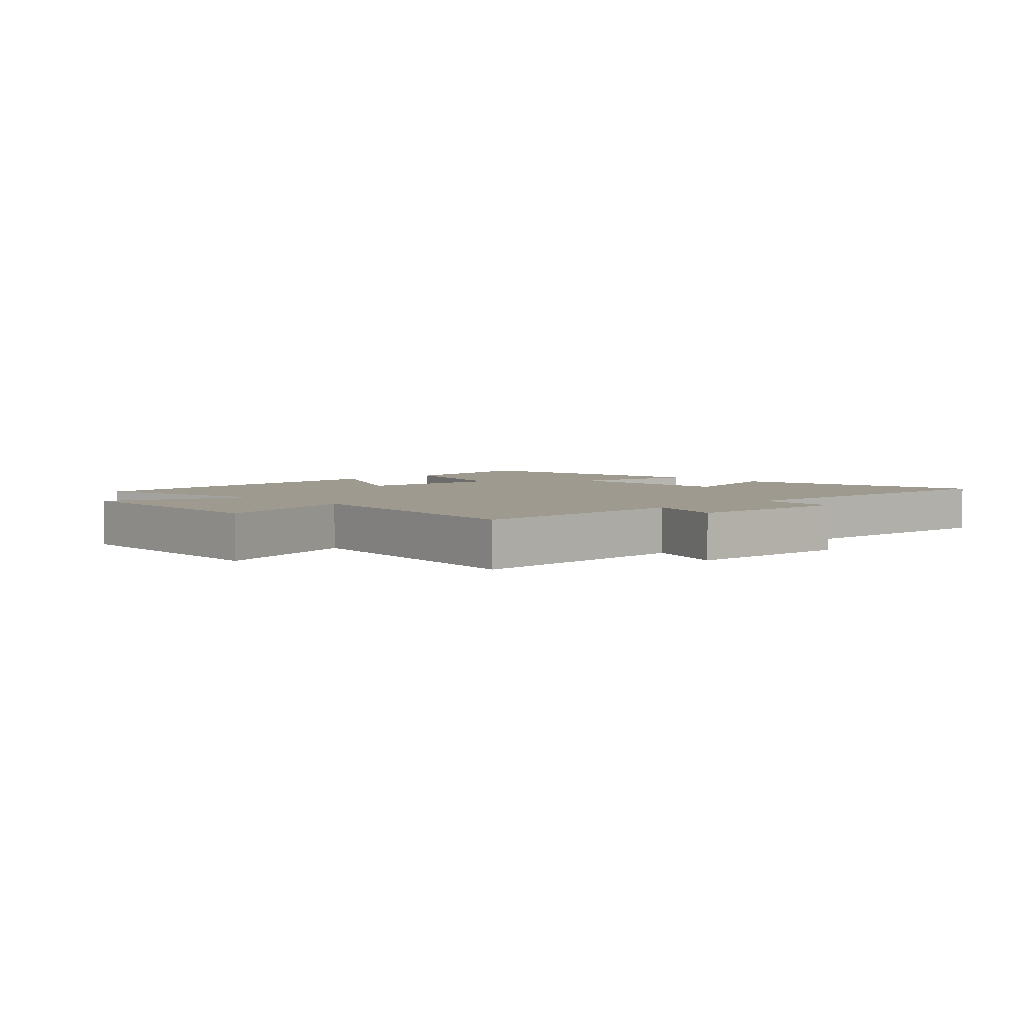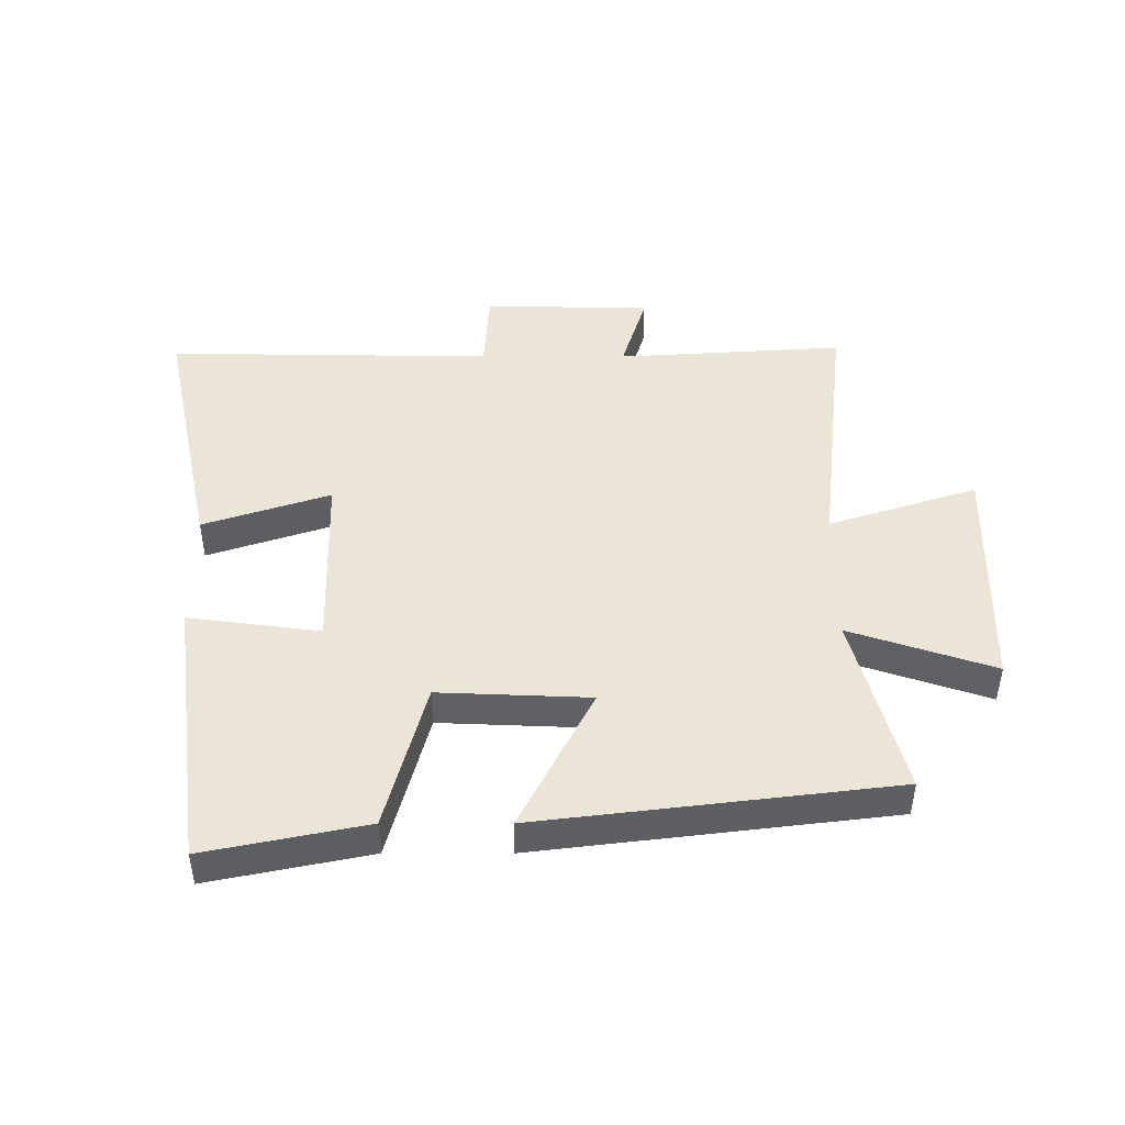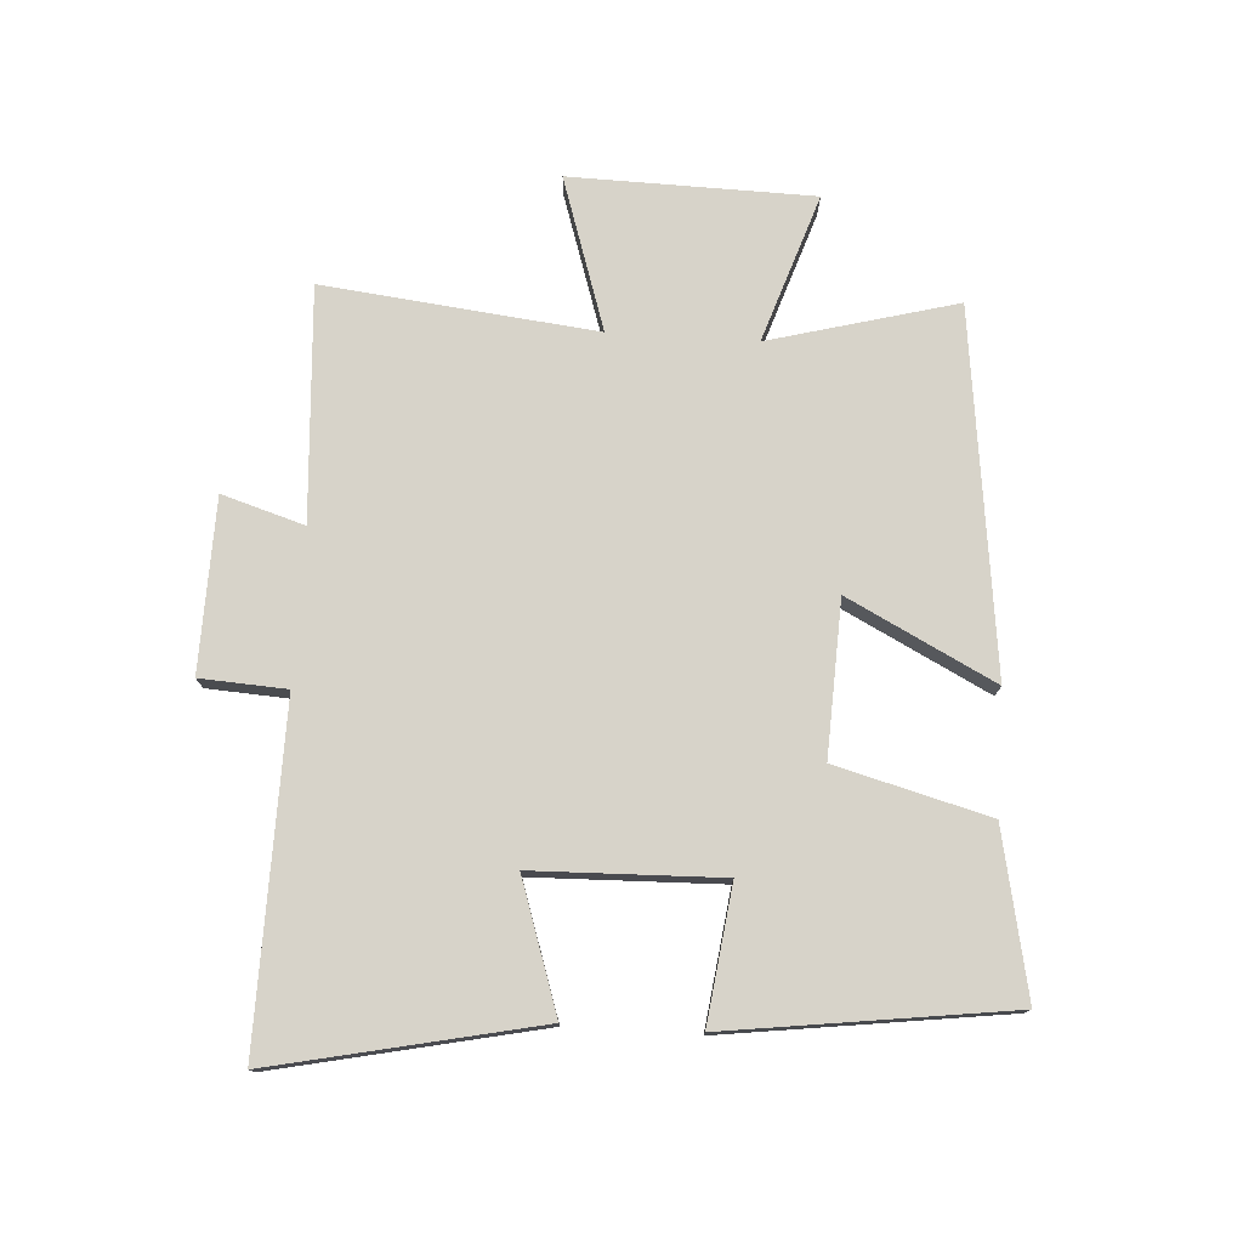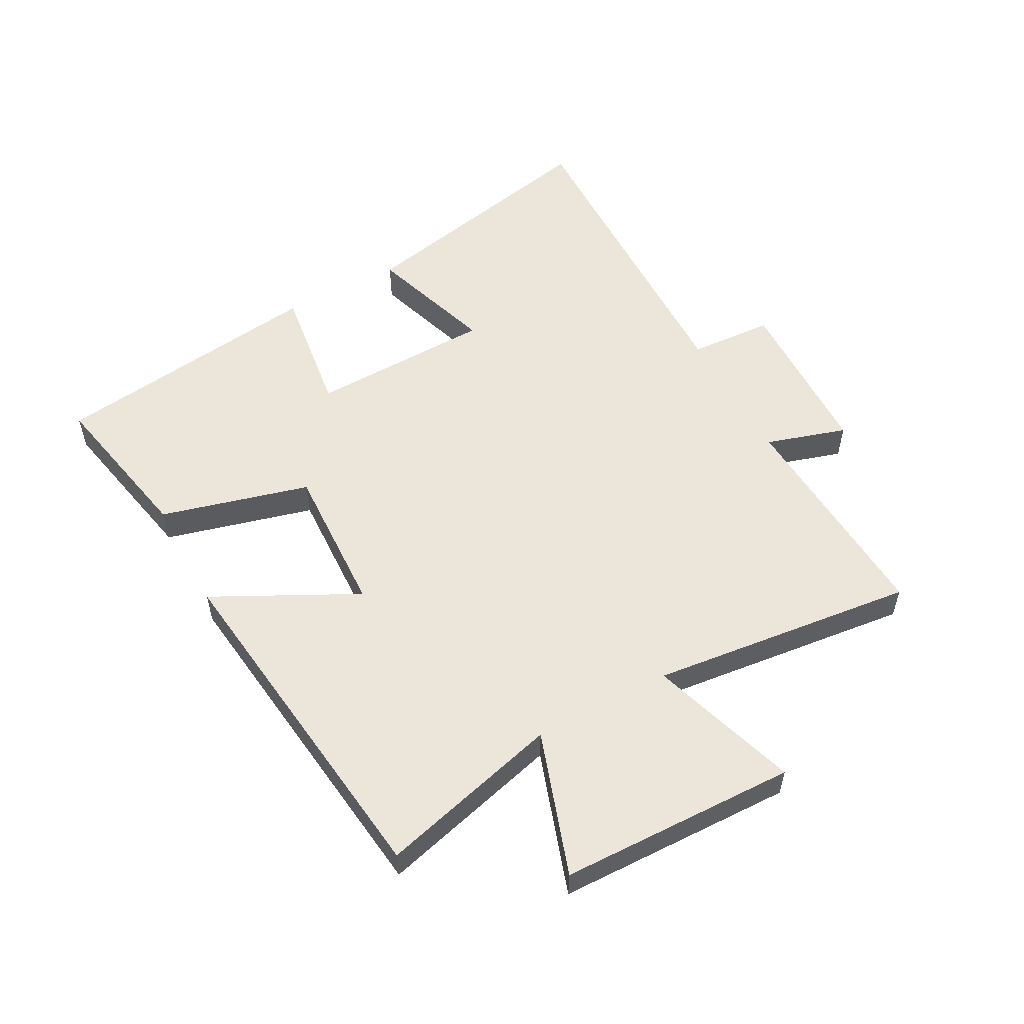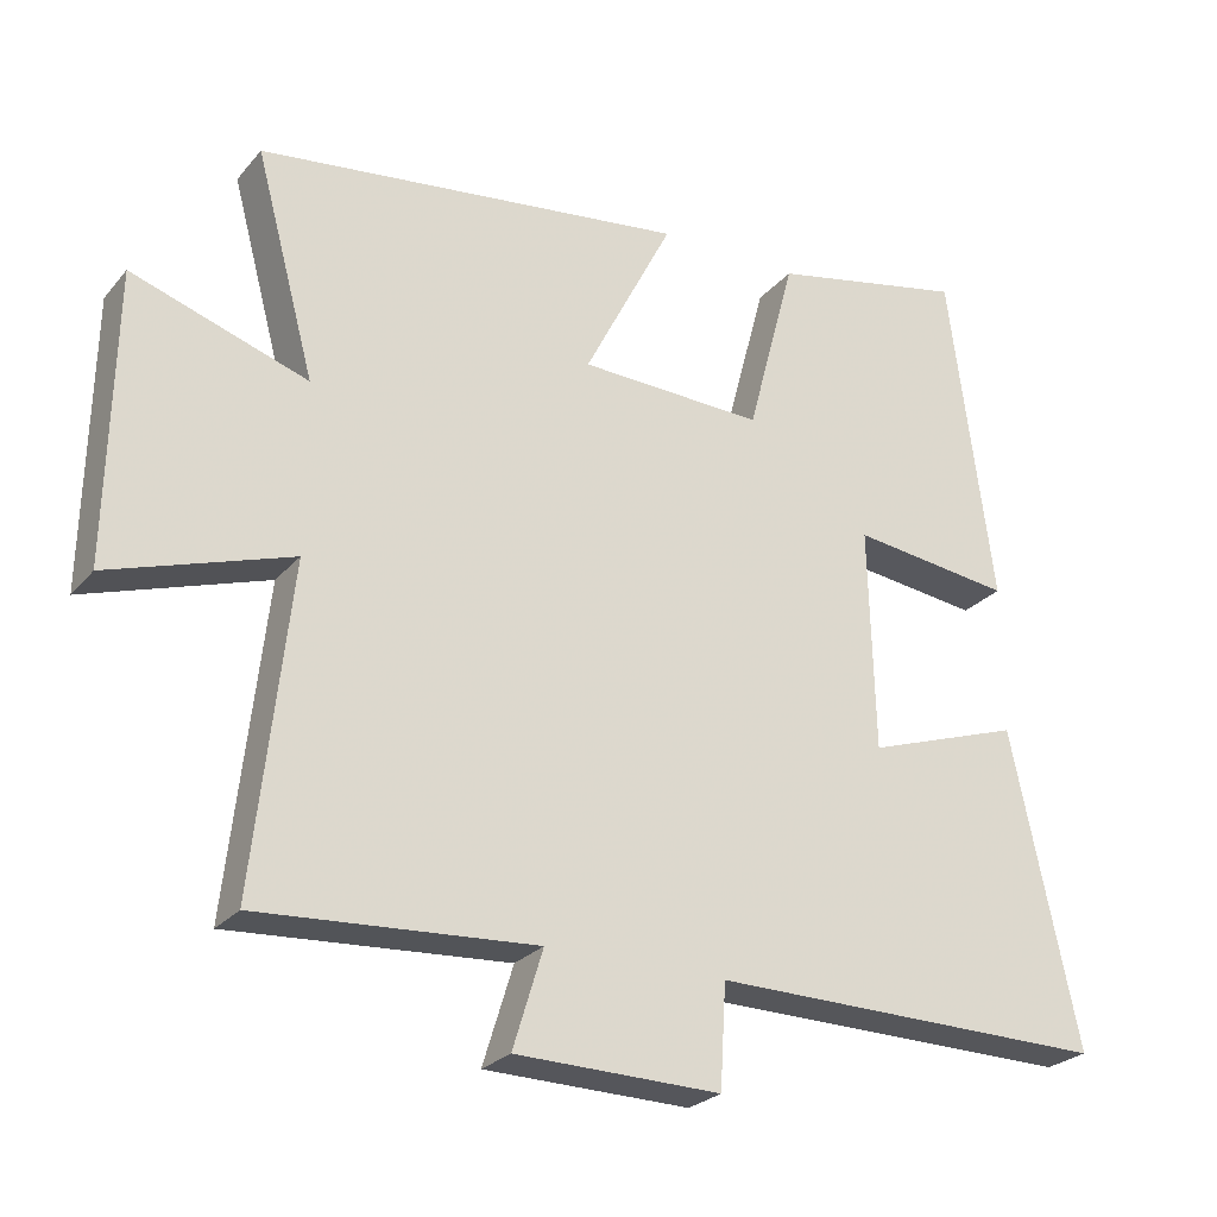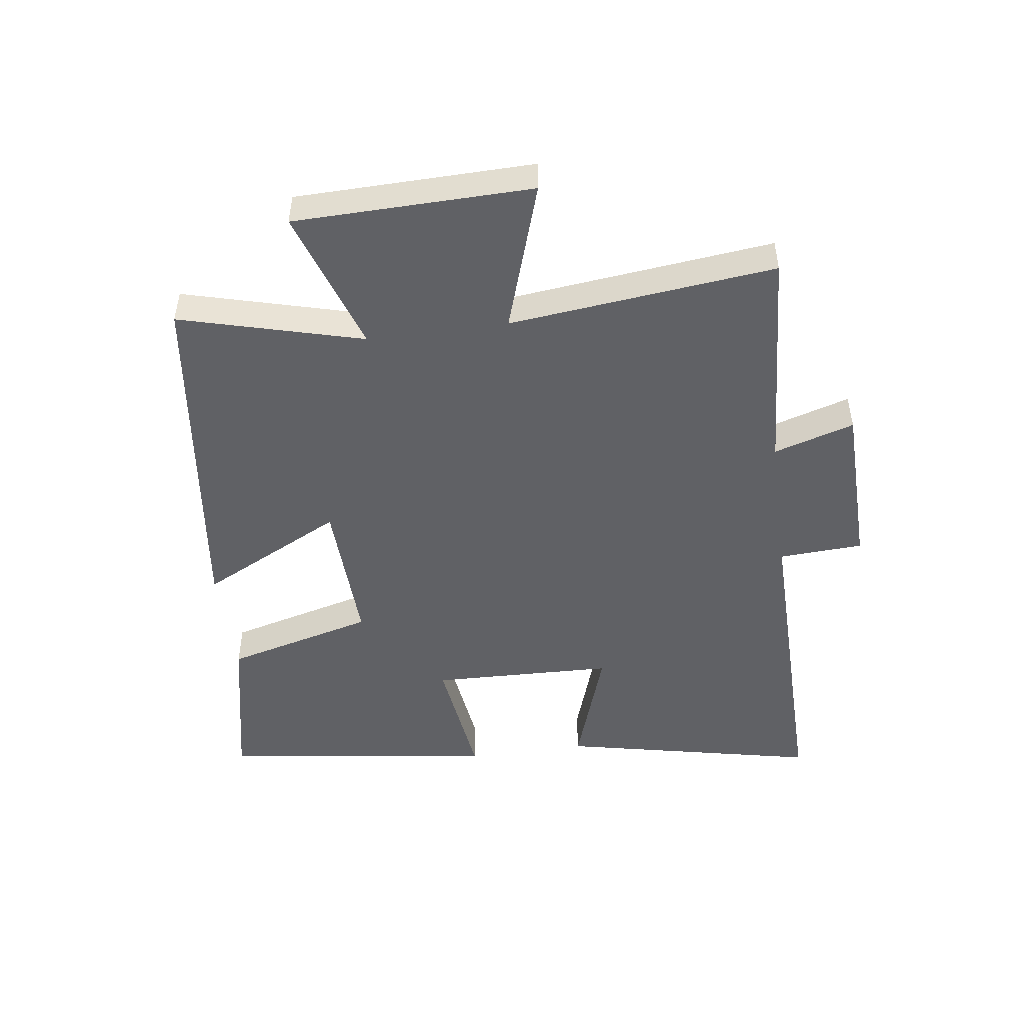
<metadata>
{"format":"obj","ext":"obj","renderer":"f3d","projection":"perspective","resolution":1024,"background":"white","views":[{"elev":3.9,"azim":137.9,"up":"+Y"},{"elev":46.0,"azim":0.0,"up":"+Y"},{"elev":76.4,"azim":-86.4,"up":"+Y"},{"elev":55.1,"azim":61.7,"up":"+Y"},{"elev":-25.5,"azim":149.6,"up":"+Z"},{"elev":-48.9,"azim":97.7,"up":"+Y"}]}
</metadata>
<code>
v -0.589 0.07 -0.508
v -0.5 0.07 -0.091
v -0.295 0.07 -0.159
v -0.287 0.07 0.137
v -0.5 0.07 0.109
v -0.441 0.07 0.553
v -0.182 0.07 0.5
v -0.118 0.07 0.259
v 0.126 0.07 0.269
v 0.008 0.07 0.5
v 0.579 0.07 0.43
v 0.5 0.07 0.135
v 0.733 0.07 0.213
v 0.741 0.07 -0.171
v 0.5 0.07 -0.093
v 0.548 0.07 -0.523
v 0.18 0.07 -0.5
v 0.22 0.07 -0.63
v -0.052 0.07 -0.636
v -0.06 0.07 -0.5
v -0.589 0 -0.508
v -0.5 0 -0.091
v -0.295 0 -0.159
v -0.287 0 0.137
v -0.5 0 0.109
v -0.441 0 0.553
v -0.182 0 0.5
v -0.118 0 0.259
v 0.126 0 0.269
v 0.008 0 0.5
v 0.579 0 0.43
v 0.5 0 0.135
v 0.733 0 0.213
v 0.741 0 -0.171
v 0.5 0 -0.093
v 0.548 0 -0.523
v 0.18 0 -0.5
v 0.22 0 -0.63
v -0.052 0 -0.636
v -0.06 0 -0.5
f 17 18 19 20
f 15 16 17
f 15 17 20
f 12 13 14 15
f 12 15 20 1
f 9 10 11 12
f 8 9 12
f 5 6 7 8
f 4 5 8
f 3 4 8 12
f 1 2 3
f 1 3 12
f 40 39 38 37
f 37 36 35
f 40 37 35
f 35 34 33 32
f 21 40 35 32
f 32 31 30 29
f 32 29 28
f 28 27 26 25
f 28 25 24
f 32 28 24 23
f 23 22 21
f 32 23 21
f 1 21 22 2
f 2 22 23 3
f 3 23 24 4
f 4 24 25 5
f 5 25 26 6
f 6 26 27 7
f 7 27 28 8
f 8 28 29 9
f 9 29 30 10
f 10 30 31 11
f 11 31 32 12
f 12 32 33 13
f 13 33 34 14
f 14 34 35 15
f 15 35 36 16
f 16 36 37 17
f 17 37 38 18
f 18 38 39 19
f 19 39 40 20
f 20 40 21 1

</code>
